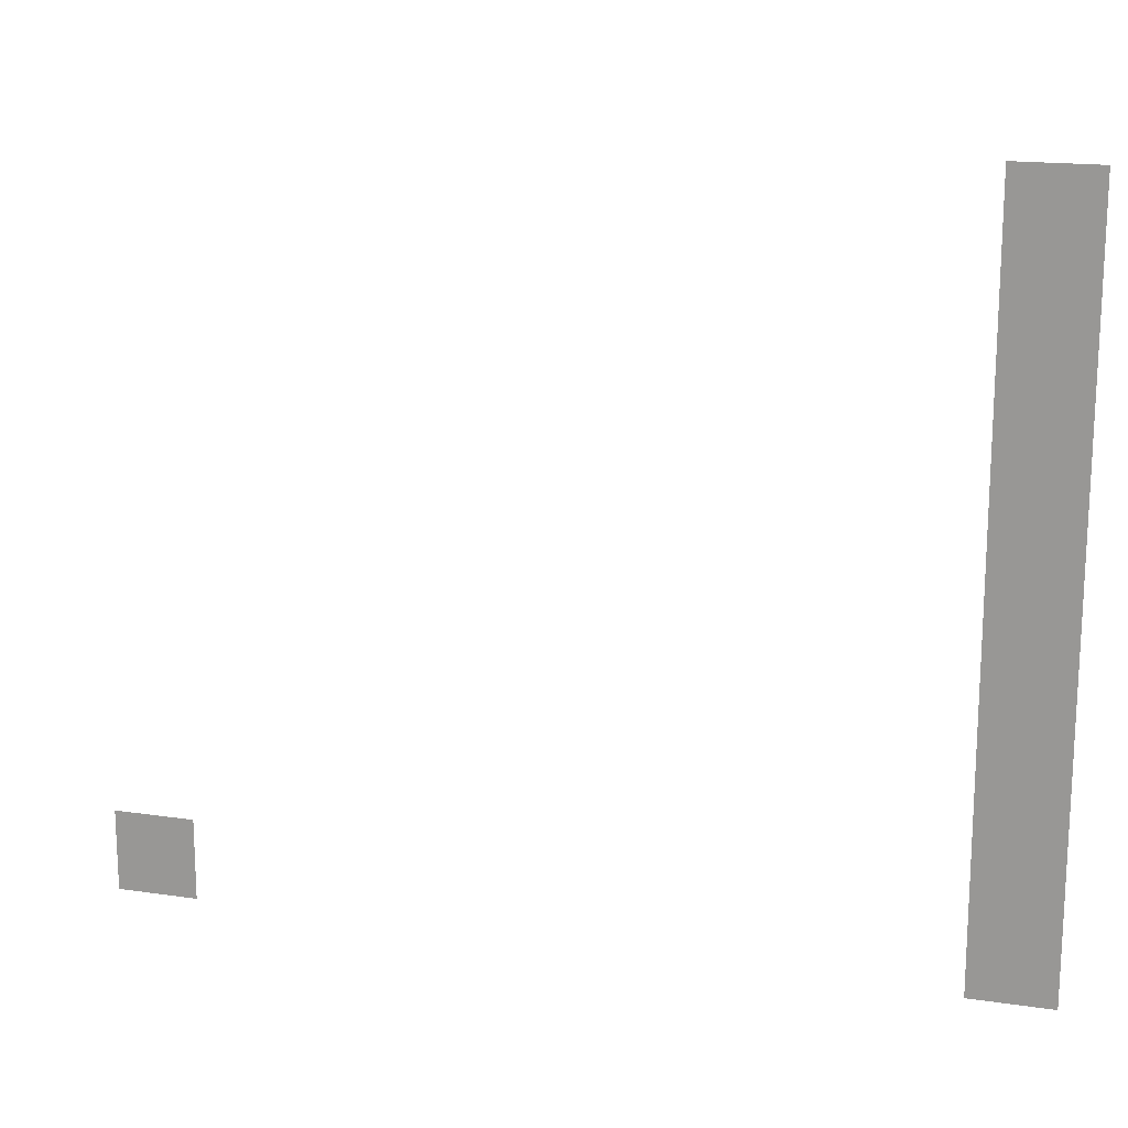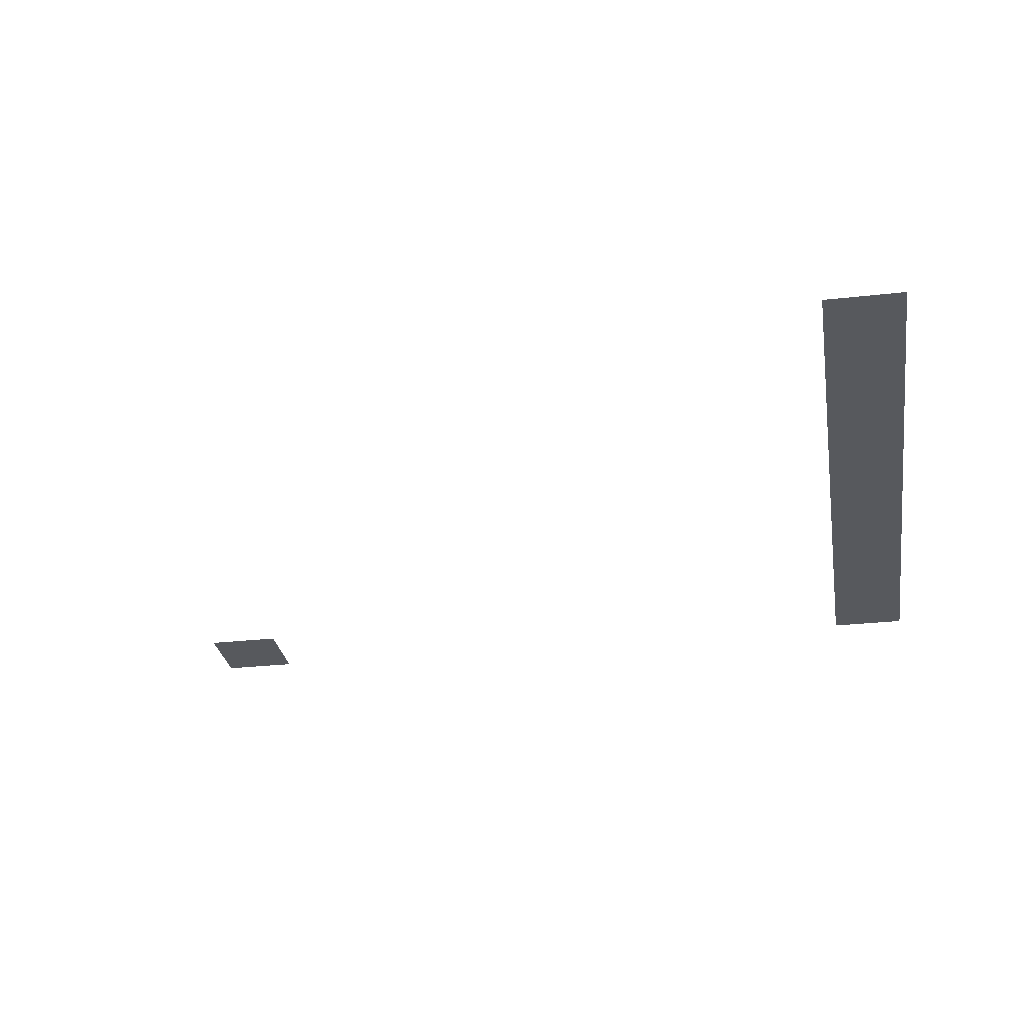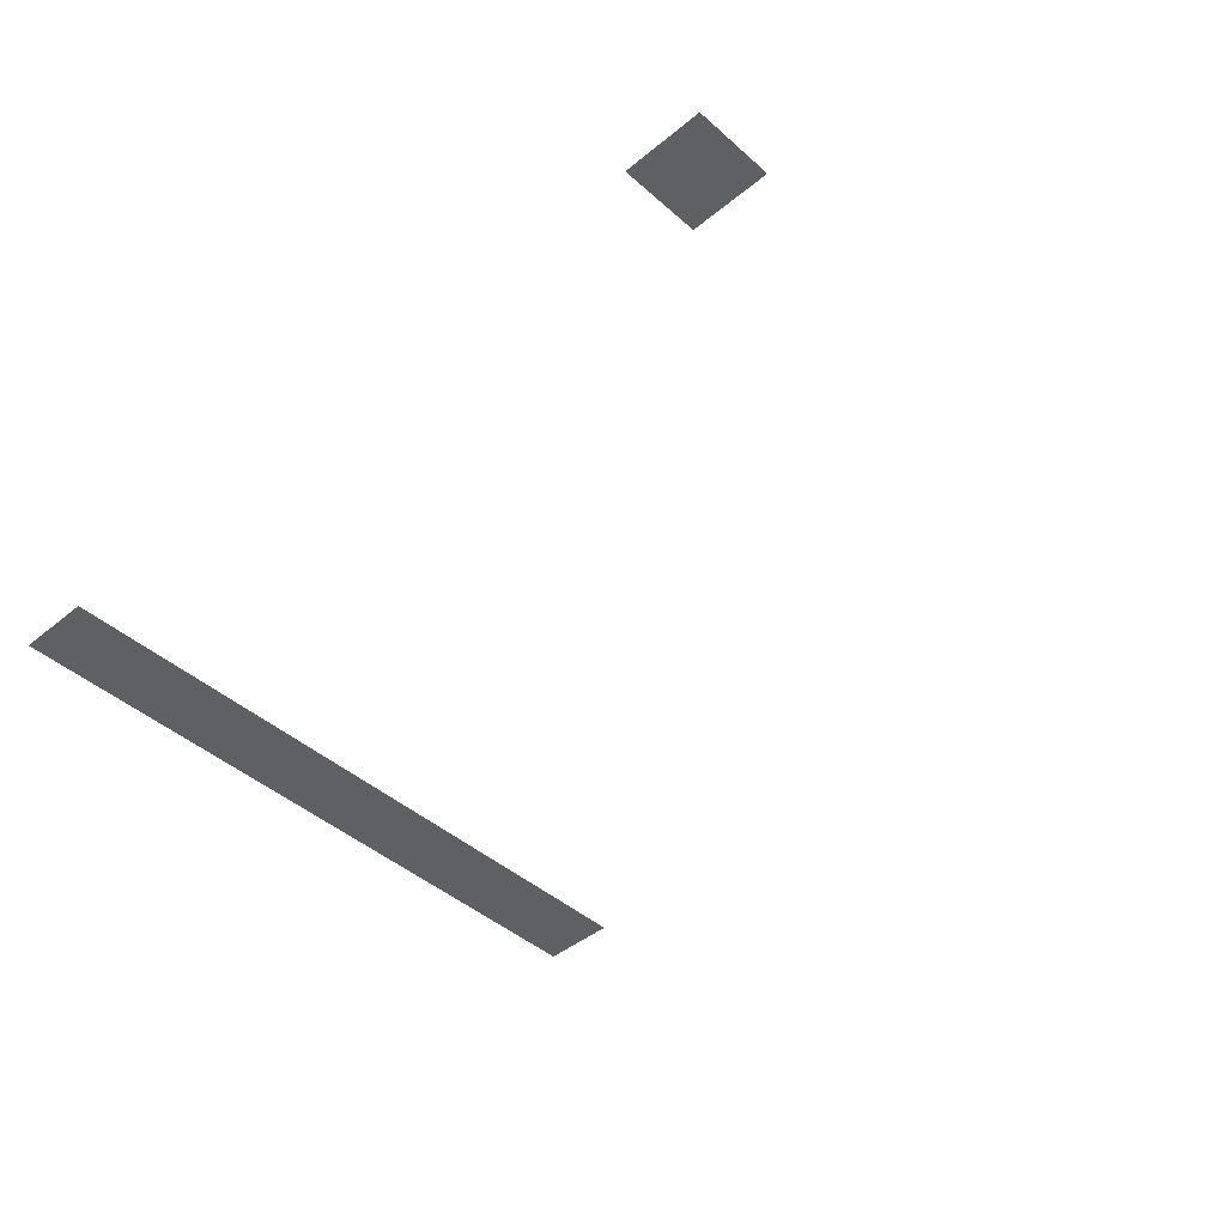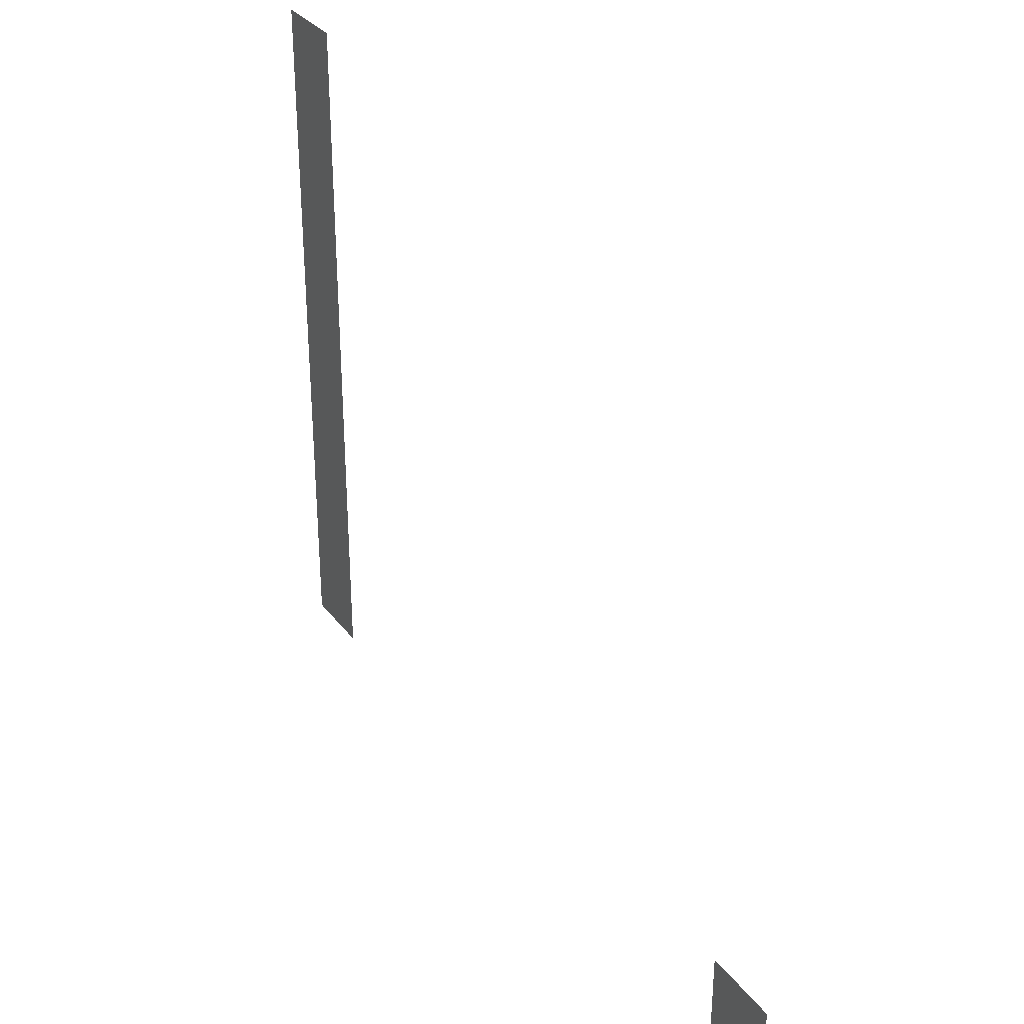
<metadata>
{"format":"obj","ext":"obj","renderer":"f3d","projection":"perspective","resolution":1024,"background":"white","views":[{"elev":16.9,"azim":-163.4,"up":"+Y"},{"elev":-29.3,"azim":-170.6,"up":"+Z"},{"elev":-43.6,"azim":43.9,"up":"+Z"},{"elev":31.5,"azim":59.7,"up":"+Y"}]}
</metadata>
<code>
v -4480 -5440 0
v -4544 -5440 0
v -4544 -5376 0
v -4480 -5376 0
v -4480 -5504 0
v -4544 -5504 0
v -4544 -5440 0
v -4480 -5440 0
v -4480 -5568 0
v -4544 -5568 0
v -4544 -5504 0
v -4480 -5504 0
v -4480 -5632 0
v -4544 -5632 0
v -4544 -5568 0
v -4480 -5568 0
v -4480 -5696 0
v -4544 -5696 0
v -4544 -5632 0
v -4480 -5632 0
v -4480 -5760 0
v -4544 -5760 0
v -4544 -5696 0
v -4480 -5696 0
v -4480 -5824 0
v -4544 -5824 0
v -4544 -5760 0
v -4480 -5760 0
v -4480 -5888 0
v -4544 -5888 0
v -4544 -5824 0
v -4480 -5824 0
v -3840 -5952 0
v -3904 -5952 0
v -3904 -5888 0
v -3840 -5888 0
v -4480 -5952 0
v -4544 -5952 0
v -4544 -5888 0
v -4480 -5888 0
g Level2_mesh_0013
f 1 2 3 4
f 5 6 7 8
f 9 10 11 12
f 13 14 15 16
f 17 18 19 20
f 21 22 23 24
f 25 26 27 28
f 29 30 31 32
f 33 34 35 36
f 37 38 39 40

</code>
